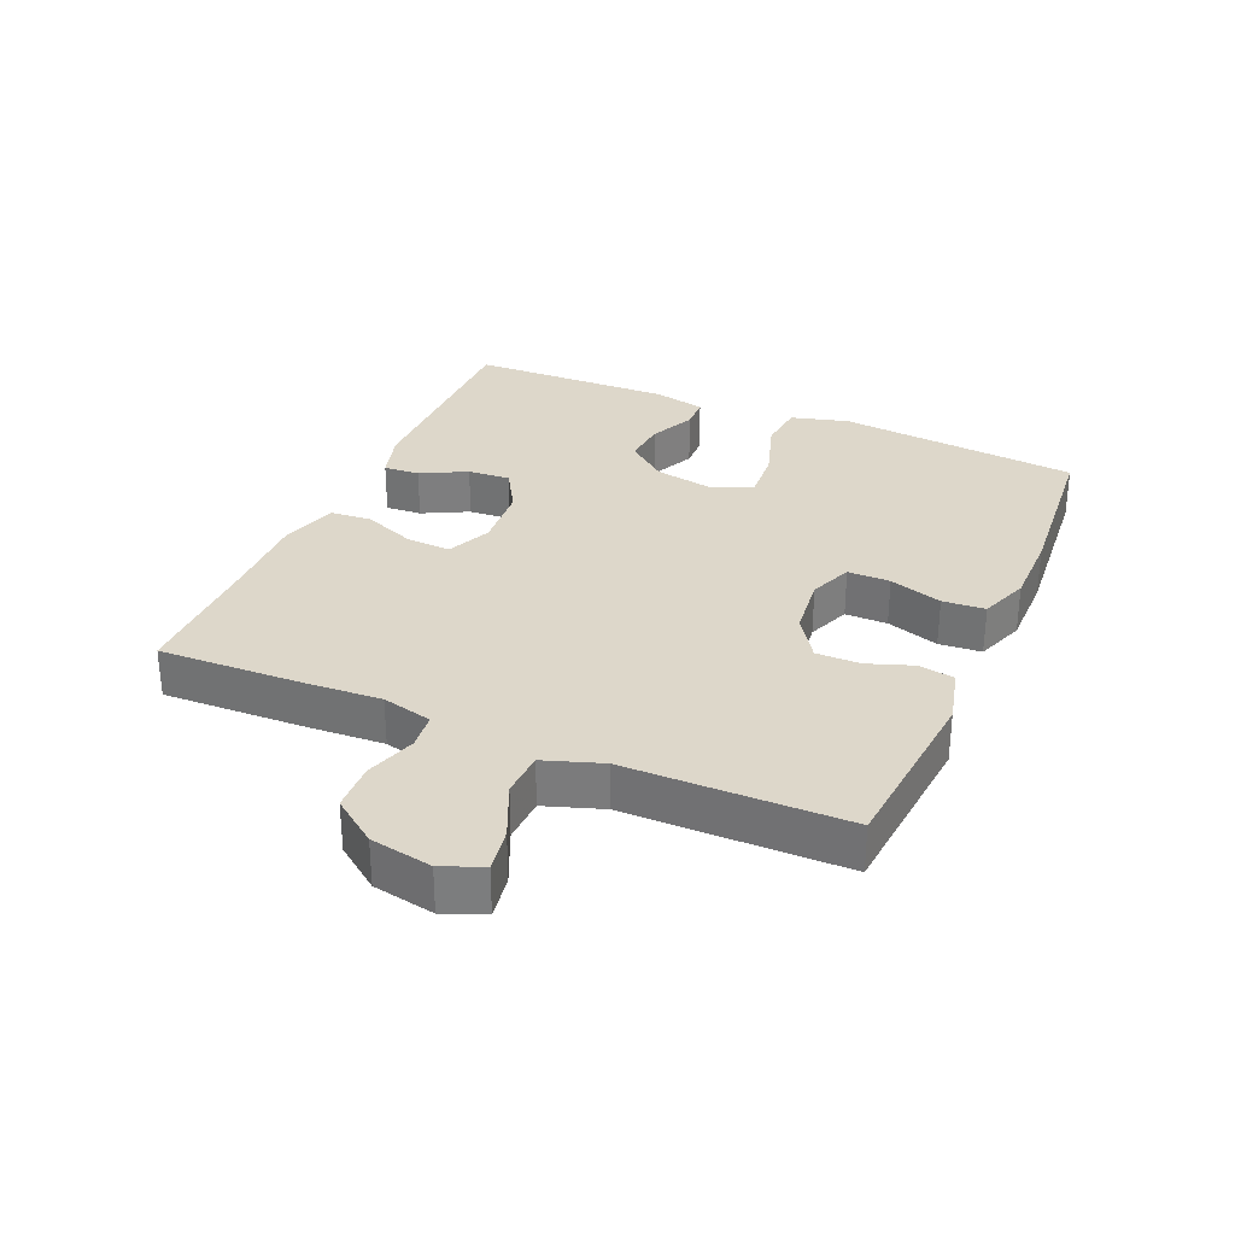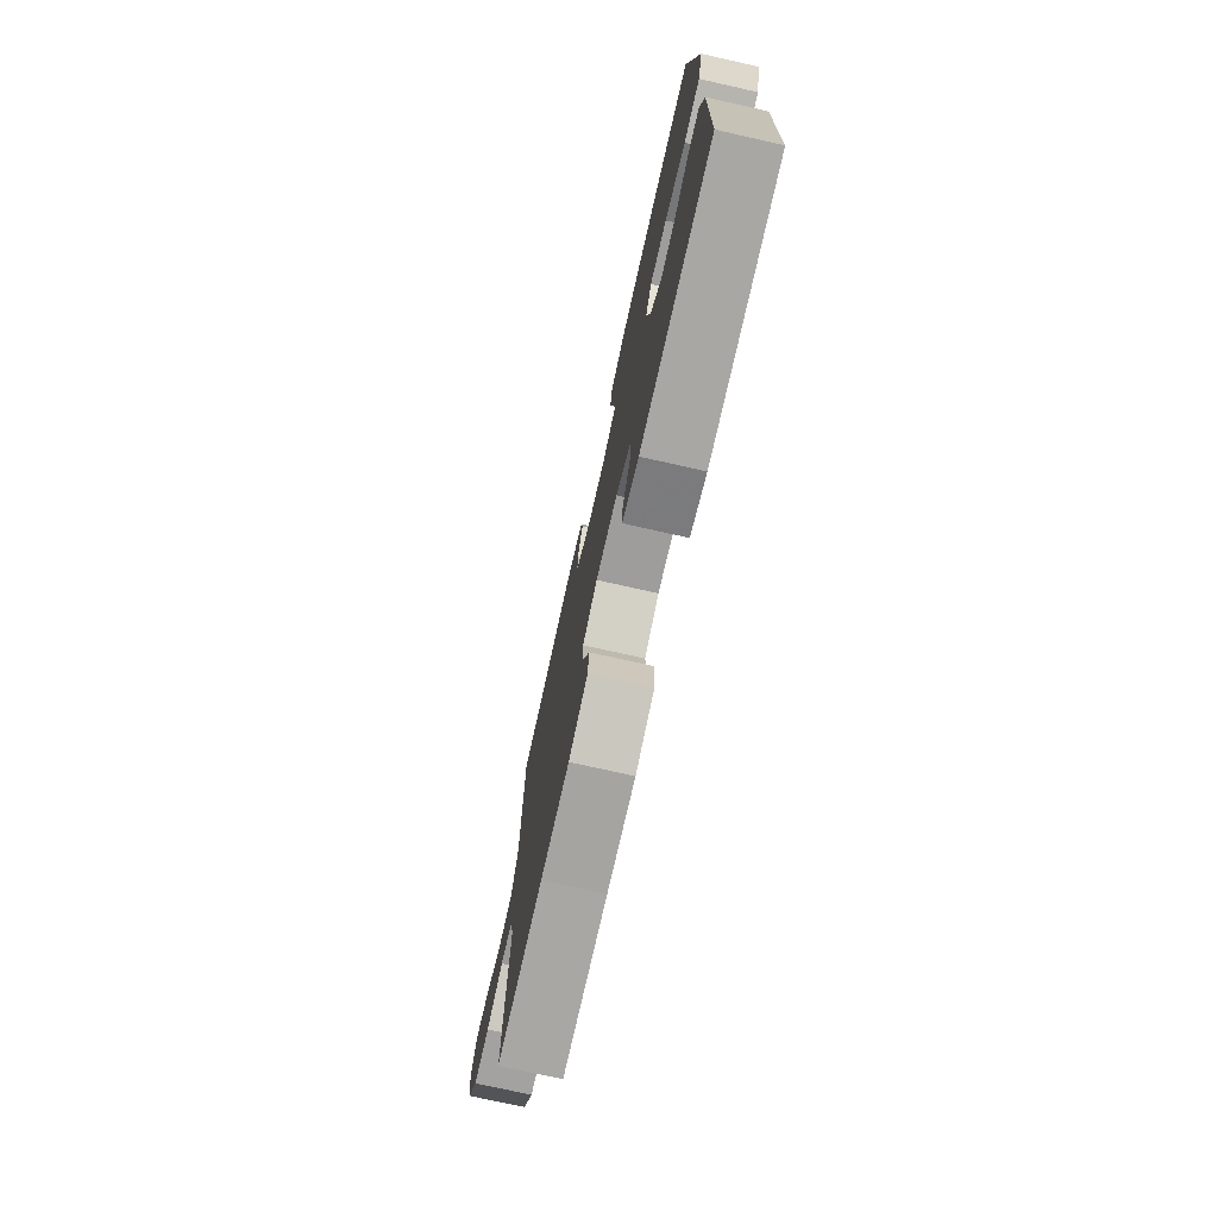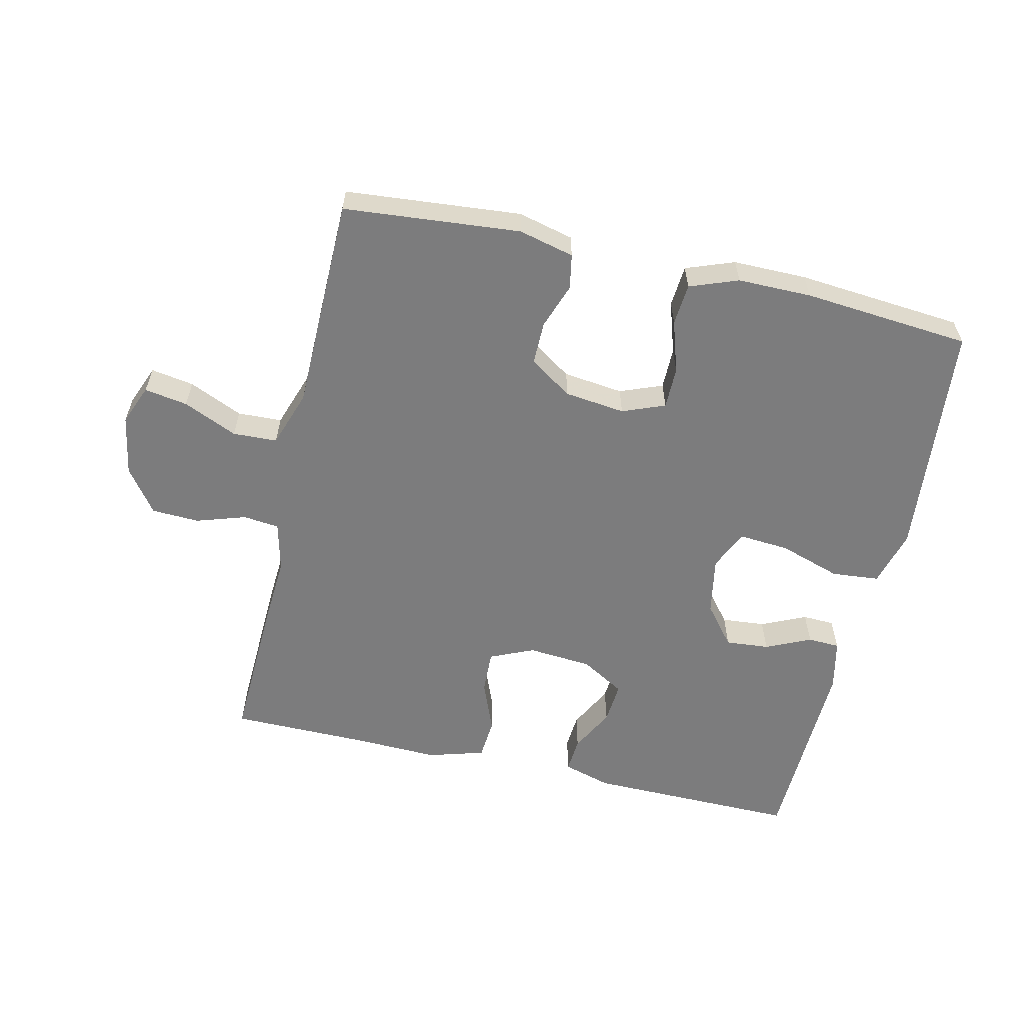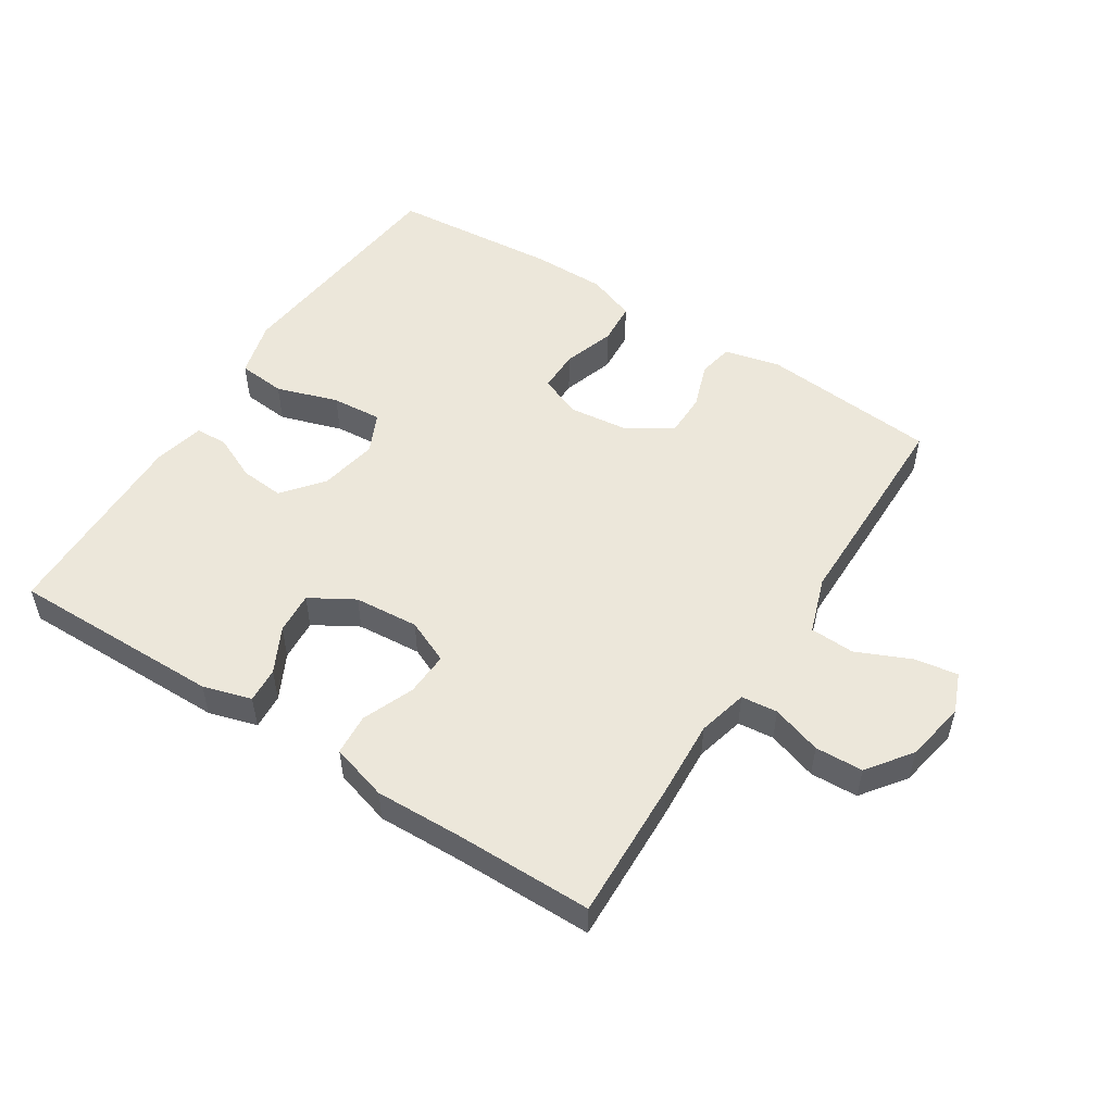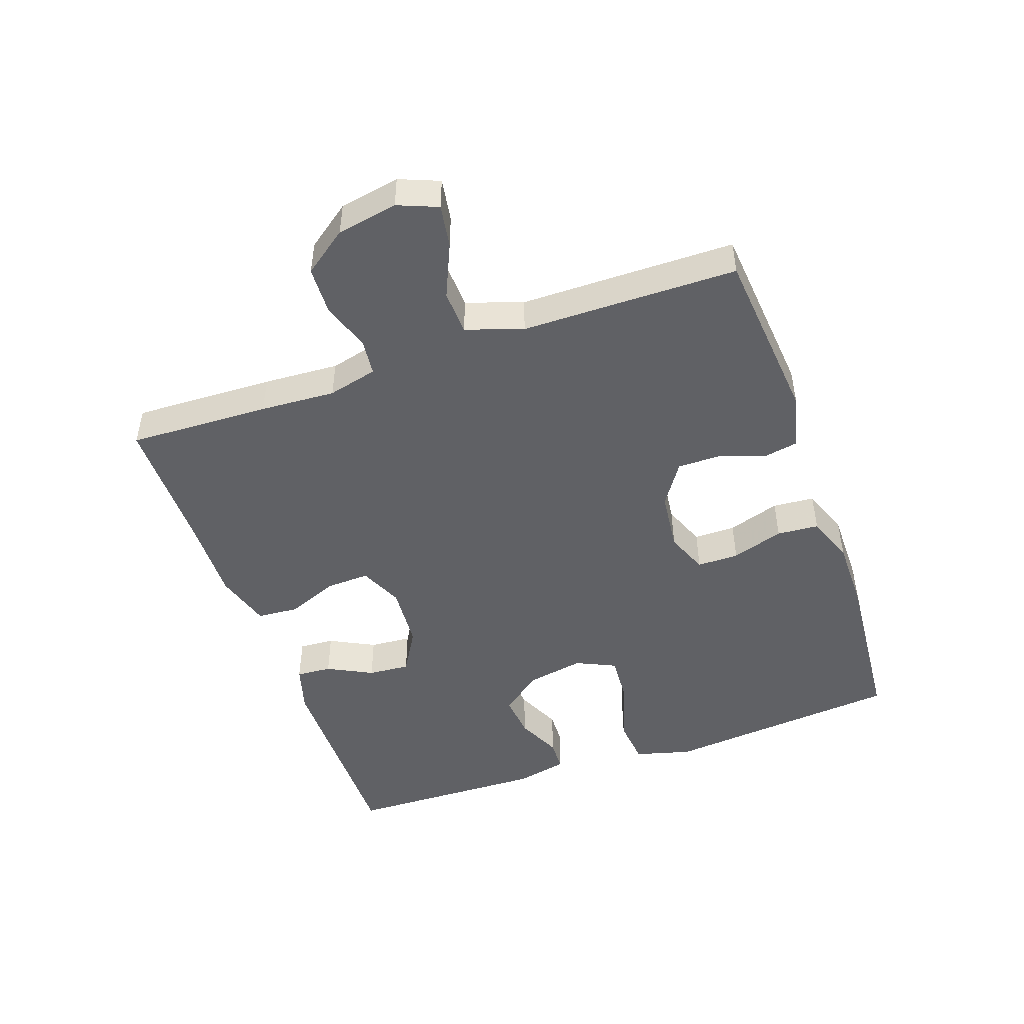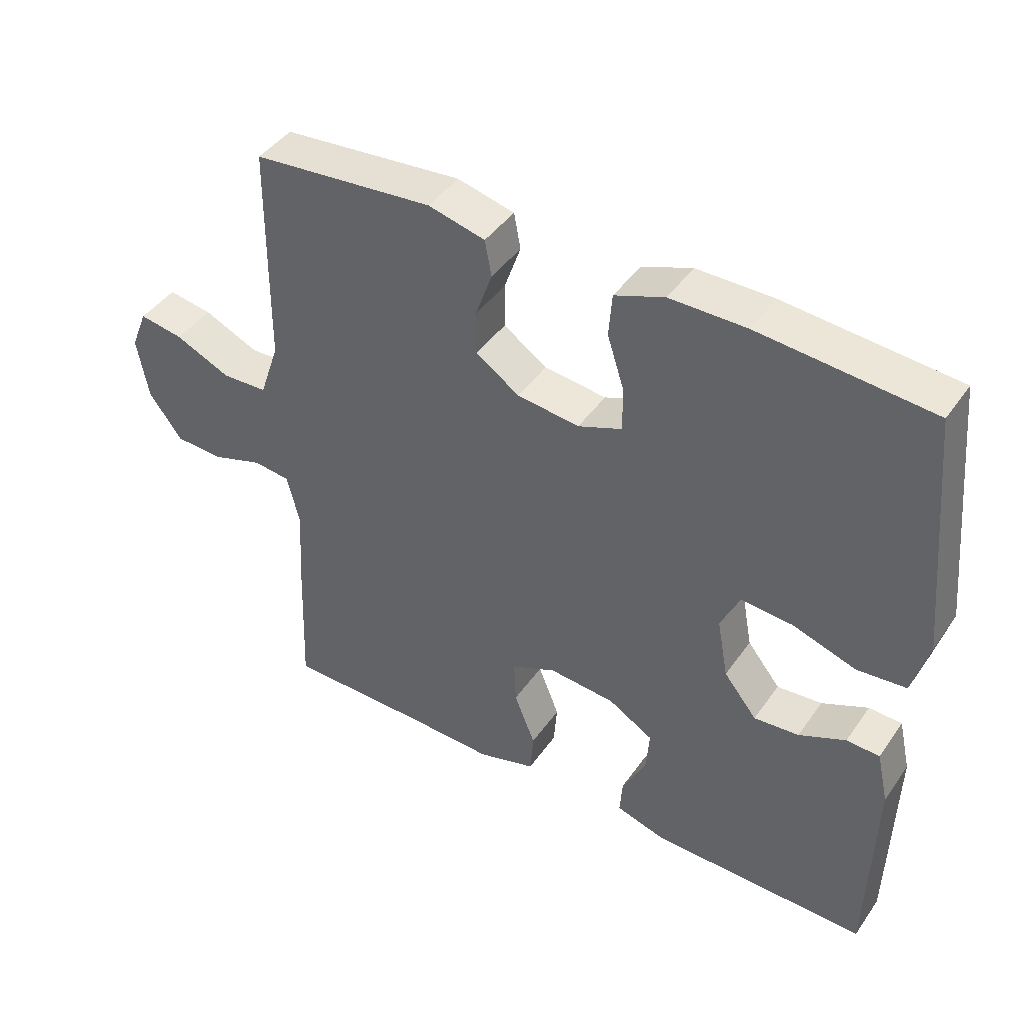
<metadata>
{"format":"obj","ext":"obj","renderer":"f3d","projection":"perspective","resolution":1024,"background":"white","views":[{"elev":30.9,"azim":-66.6,"up":"+Y"},{"elev":-75.0,"azim":77.4,"up":"+Z"},{"elev":-58.8,"azim":-13.0,"up":"+Y"},{"elev":52.1,"azim":-147.3,"up":"+Y"},{"elev":-47.7,"azim":-70.6,"up":"+Y"},{"elev":43.2,"azim":32.4,"up":"+Z"}]}
</metadata>
<code>
v 0.5 0.07 0.5
v 0.523 0.07 0.262
v 0.536 0.07 0.129
v 0.512 0.07 0.041
v 0.438 0.07 0.034
v 0.342 0.07 0.065
v 0.264 0.07 0.071
v 0.235 0.07 0.009
v 0.252 0.07 -0.082
v 0.302 0.07 -0.144
v 0.37 0.07 -0.138
v 0.44 0.07 -0.106
v 0.49 0.07 -0.108
v 0.508 0.07 -0.188
v 0.5 0.07 -0.5
v 0.171 0.07 -0.497
v 0.096 0.07 -0.475
v 0.1 0.07 -0.42
v 0.136 0.07 -0.35
v 0.141 0.07 -0.285
v 0.073 0.07 -0.245
v -0.027 0.07 -0.237
v -0.095 0.07 -0.267
v -0.092 0.07 -0.335
v -0.06 0.07 -0.415
v -0.065 0.07 -0.479
v -0.153 0.07 -0.505
v -0.286 0.07 -0.501
v -0.5 0.07 -0.5
v -0.492 0.07 -0.28
v -0.485 0.07 -0.163
v -0.504 0.07 -0.086
v -0.56 0.07 -0.08
v -0.637 0.07 -0.105
v -0.711 0.07 -0.102
v -0.761 0.07 -0.034
v -0.778 0.07 0.06
v -0.753 0.07 0.122
v -0.686 0.07 0.111
v -0.602 0.07 0.074
v -0.533 0.07 0.077
v -0.503 0.07 0.165
v -0.502 0.07 0.3
v -0.5 0.07 0.5
v -0.226 0.07 0.525
v -0.14 0.07 0.504
v -0.13 0.07 0.45
v -0.155 0.07 0.379
v -0.155 0.07 0.312
v -0.089 0.07 0.268
v 0.005 0.07 0.257
v 0.071 0.07 0.283
v 0.071 0.07 0.348
v 0.045 0.07 0.429
v 0.05 0.07 0.494
v 0.125 0.07 0.522
v 0.24 0.07 0.522
v 0.5 0 0.5
v 0.523 0 0.262
v 0.536 0 0.129
v 0.512 0 0.041
v 0.438 0 0.034
v 0.342 0 0.065
v 0.264 0 0.071
v 0.235 0 0.009
v 0.252 0 -0.082
v 0.302 0 -0.144
v 0.37 0 -0.138
v 0.44 0 -0.106
v 0.49 0 -0.108
v 0.508 0 -0.188
v 0.5 0 -0.5
v 0.171 0 -0.497
v 0.096 0 -0.475
v 0.1 0 -0.42
v 0.136 0 -0.35
v 0.141 0 -0.285
v 0.073 0 -0.245
v -0.027 0 -0.237
v -0.095 0 -0.267
v -0.092 0 -0.335
v -0.06 0 -0.415
v -0.065 0 -0.479
v -0.153 0 -0.505
v -0.286 0 -0.501
v -0.5 0 -0.5
v -0.492 0 -0.28
v -0.485 0 -0.163
v -0.504 0 -0.086
v -0.56 0 -0.08
v -0.637 0 -0.105
v -0.711 0 -0.102
v -0.761 0 -0.034
v -0.778 0 0.06
v -0.753 0 0.122
v -0.686 0 0.111
v -0.602 0 0.074
v -0.533 0 0.077
v -0.503 0 0.165
v -0.502 0 0.3
v -0.5 0 0.5
v -0.226 0 0.525
v -0.14 0 0.504
v -0.13 0 0.45
v -0.155 0 0.379
v -0.155 0 0.312
v -0.089 0 0.268
v 0.005 0 0.257
v 0.071 0 0.283
v 0.071 0 0.348
v 0.045 0 0.429
v 0.05 0 0.494
v 0.125 0 0.522
v 0.24 0 0.522
f 57 1 2
f 56 57 2
f 55 56 2
f 54 55 2
f 53 54 2
f 4 5 6
f 3 4 6
f 2 3 6
f 53 2 6
f 52 53 6
f 51 52 6 7
f 50 51 7 8
f 49 50 8 9
f 46 47 48
f 45 46 48
f 44 45 48
f 43 44 48
f 42 43 48
f 41 42 48 49
f 38 39 40
f 37 38 40
f 36 37 40
f 35 36 40
f 34 35 40
f 33 34 40
f 32 33 40 41
f 49 9 10
f 41 49 10
f 32 41 10
f 31 32 10
f 28 29 30 31
f 27 28 31
f 26 27 31
f 25 26 31
f 24 25 31
f 17 18 19
f 16 17 19
f 15 16 19
f 14 15 19
f 13 14 19
f 12 13 19
f 11 12 19
f 10 11 19 20
f 23 24 31
f 22 23 31
f 21 22 31 10
f 10 20 21
f 59 58 114
f 59 114 113
f 59 113 112
f 59 112 111
f 59 111 110
f 63 62 61
f 63 61 60
f 63 60 59
f 63 59 110
f 63 110 109
f 64 63 109 108
f 65 64 108 107
f 66 65 107 106
f 105 104 103
f 105 103 102
f 105 102 101
f 105 101 100
f 105 100 99
f 106 105 99 98
f 97 96 95
f 97 95 94
f 97 94 93
f 97 93 92
f 97 92 91
f 97 91 90
f 98 97 90 89
f 67 66 106
f 67 106 98
f 67 98 89
f 67 89 88
f 88 87 86 85
f 88 85 84
f 88 84 83
f 88 83 82
f 88 82 81
f 76 75 74
f 76 74 73
f 76 73 72
f 76 72 71
f 76 71 70
f 76 70 69
f 76 69 68
f 77 76 68 67
f 88 81 80
f 88 80 79
f 67 88 79 78
f 78 77 67
f 1 58 59 2
f 2 59 60 3
f 3 60 61 4
f 4 61 62 5
f 5 62 63 6
f 6 63 64 7
f 7 64 65 8
f 8 65 66 9
f 9 66 67 10
f 10 67 68 11
f 11 68 69 12
f 12 69 70 13
f 13 70 71 14
f 14 71 72 15
f 15 72 73 16
f 16 73 74 17
f 17 74 75 18
f 18 75 76 19
f 19 76 77 20
f 20 77 78 21
f 21 78 79 22
f 22 79 80 23
f 23 80 81 24
f 24 81 82 25
f 25 82 83 26
f 26 83 84 27
f 27 84 85 28
f 28 85 86 29
f 29 86 87 30
f 30 87 88 31
f 31 88 89 32
f 32 89 90 33
f 33 90 91 34
f 34 91 92 35
f 35 92 93 36
f 36 93 94 37
f 37 94 95 38
f 38 95 96 39
f 39 96 97 40
f 40 97 98 41
f 41 98 99 42
f 42 99 100 43
f 43 100 101 44
f 44 101 102 45
f 45 102 103 46
f 46 103 104 47
f 47 104 105 48
f 48 105 106 49
f 49 106 107 50
f 50 107 108 51
f 51 108 109 52
f 52 109 110 53
f 53 110 111 54
f 54 111 112 55
f 55 112 113 56
f 56 113 114 57
f 57 114 58 1

</code>
